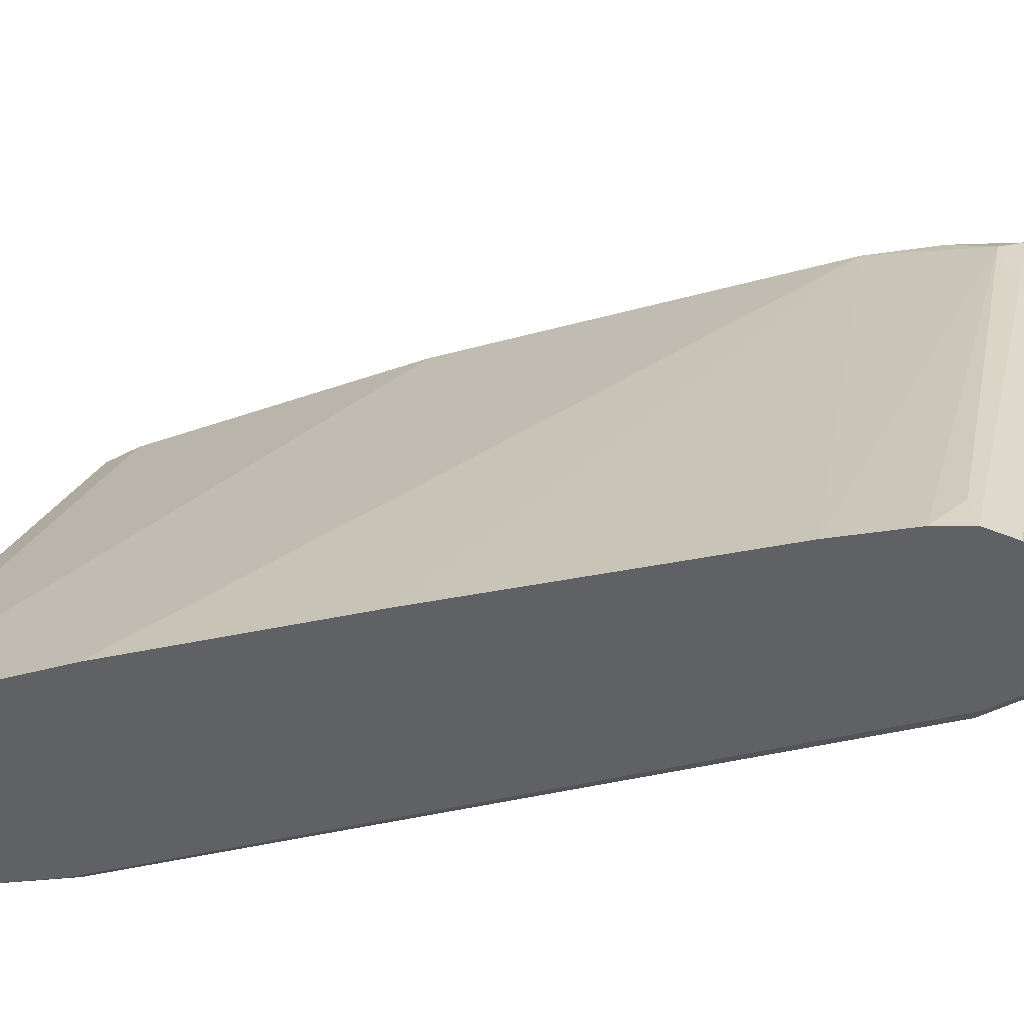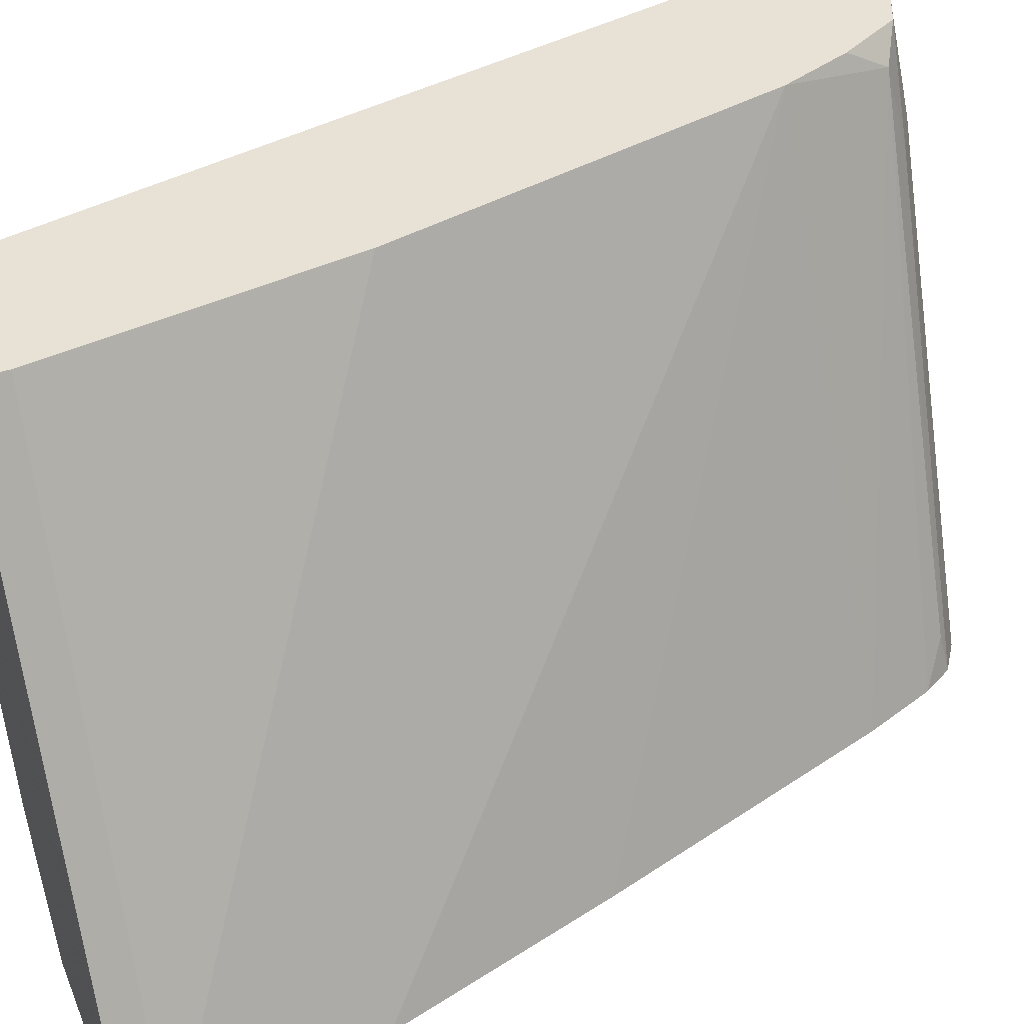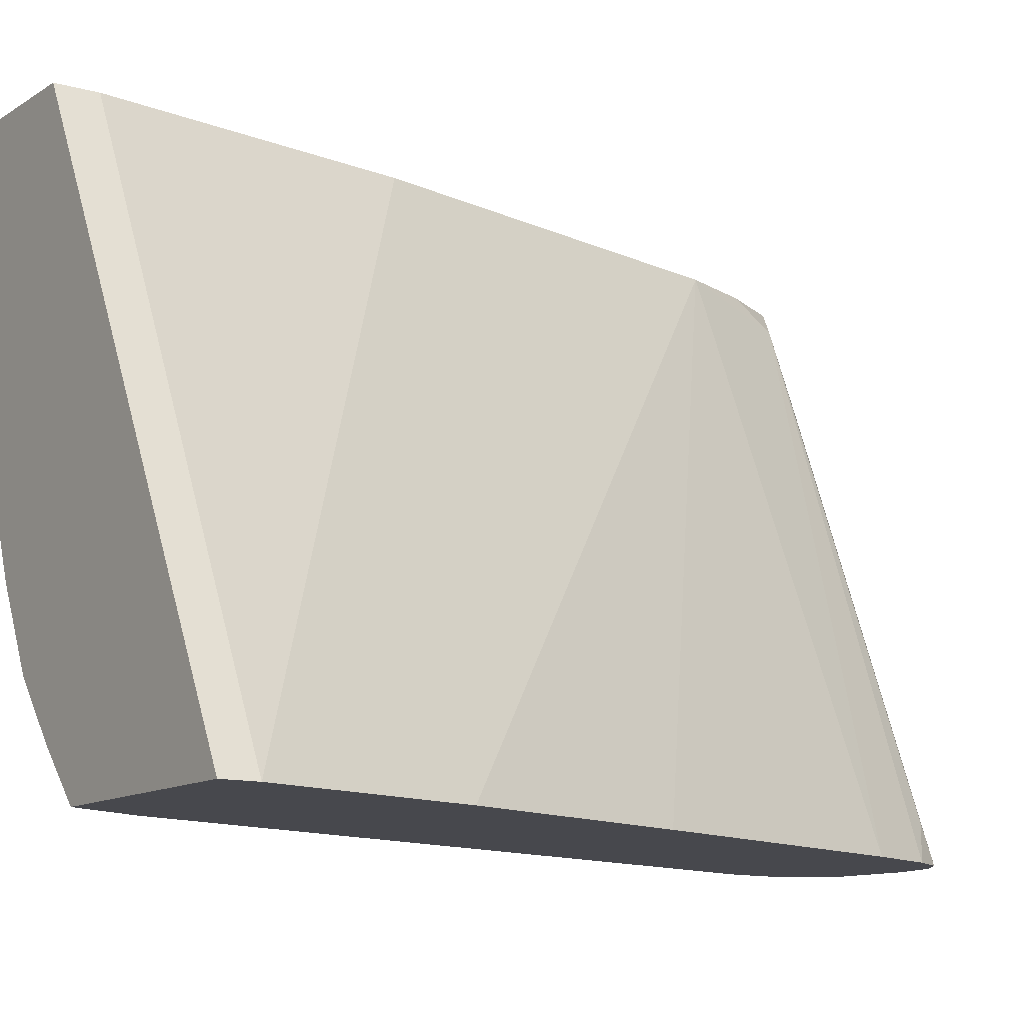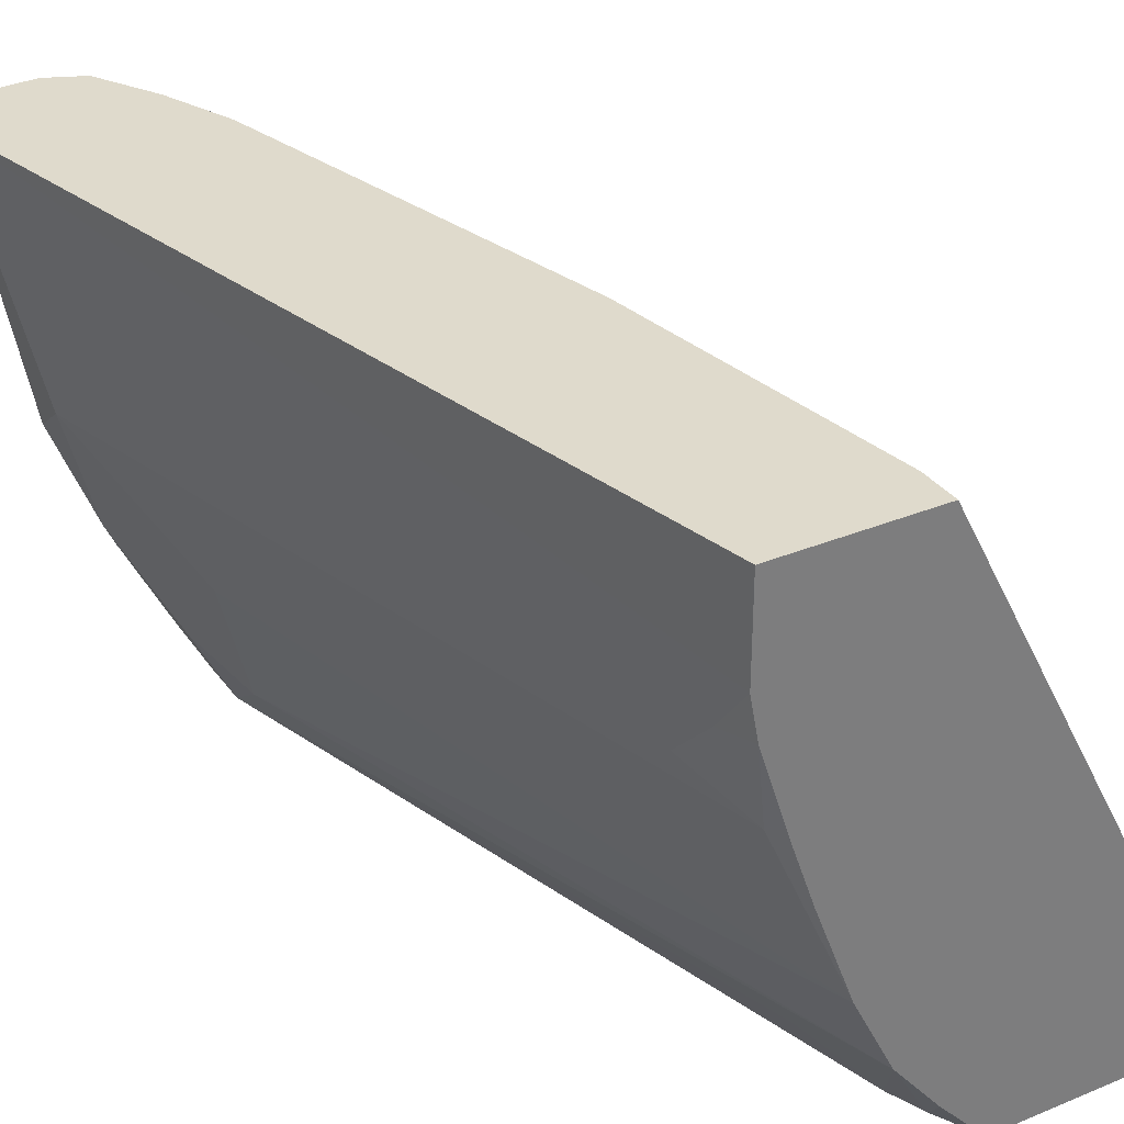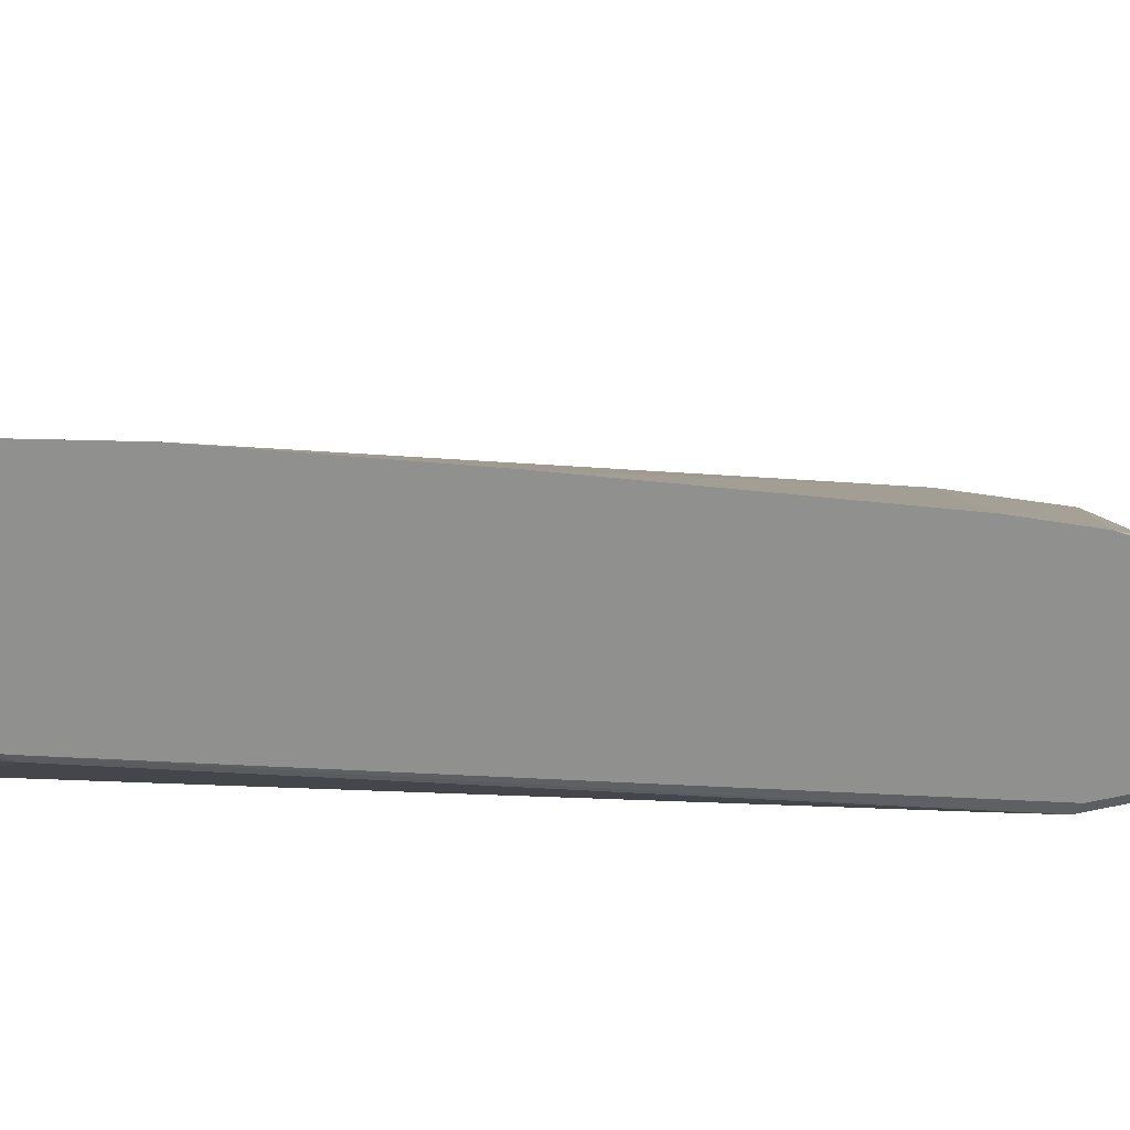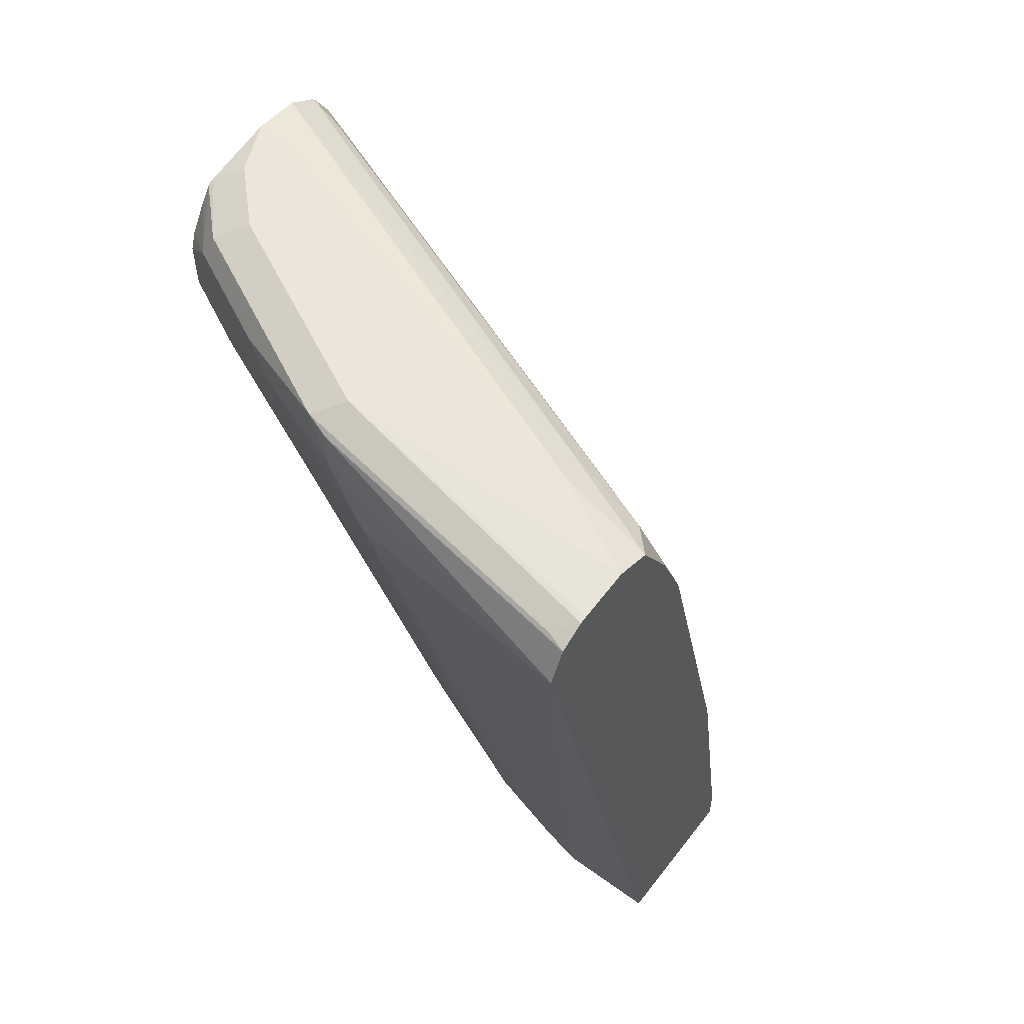
<metadata>
{"format":"obj","ext":"obj","renderer":"f3d","projection":"perspective","resolution":1024,"background":"white","views":[{"elev":-45.7,"azim":121.4,"up":"+Z"},{"elev":40.2,"azim":68.7,"up":"+Z"},{"elev":-11.7,"azim":56.1,"up":"+Z"},{"elev":32.5,"azim":-30.0,"up":"+Z"},{"elev":-65.6,"azim":102.7,"up":"+Z"},{"elev":57.2,"azim":-52.9,"up":"+Y"}]}
</metadata>
<code>
v -0.6731 0.7093 -0.004125
v -0.6644 0.7267 -0.004125
v -0.6322 0.7287 -0.1929
v -0.6376 0.7126 -0.1875
v -0.643 0.7072 -0.1608
v -0.643 0.6751 -0.1608
v -0.5465 0.1673 -0.06432
v -0.5465 0.1673 -0.004125
v -0.663 0.7294 -0.004125
v -0.659 0.7314 -0.01608
v -0.6269 0.7314 -0.209
v -0.6108 0.7072 -0.2572
v -0.5948 0.5947 -0.2411
v -0.5304 0.1769 -0.1447
v -0.5465 0.2251 -0.1286
v -0.5465 0.1929 -0.09647
v -0.5414 0.1673 -0.09135
v -0.4501 0.1673 -0.004125
v -0.6471 0.7374 -0.004125
v -0.6108 0.7394 -0.1929
v -0.5787 0.7394 -0.2572
v -0.5626 0.7314 -0.3376
v -0.6001 0.718 -0.2786
v -0.5894 0.6965 -0.3001
v -0.5787 0.6751 -0.3215
v -0.5626 0.6269 -0.3376
v -0.4855 0.1673 -0.2506
v -0.5092 0.1673 -0.1878
v -0.5209 0.1673 -0.1542
v -0.5257 0.1673 -0.1399
v -0.2617 0.1673 -0.3675
v -0.4501 0.1929 -0.004125
v -0.643 0.7379 -0.004125
v -0.6108 0.7394 -0.004125
v -0.5465 0.7394 -0.3215
v -0.5283 0.7325 -0.3675
v -0.5326 0.7308 -0.3675
v -0.568 0.718 -0.3429
v -0.5573 0.6965 -0.3643
v -0.5573 0.6644 -0.3643
v -0.4608 0.1673 -0.3001
v -0.4822 0.1673 -0.2572
v -0.403 0.1673 -0.3675
v -0.2617 0.1885 -0.3675
v -0.4822 0.3858 -0.004125
v -0.5787 0.7394 -0.06432
v -0.5875 0.7291 -0.004125
v -0.5144 0.7394 -0.3536
v -0.4822 0.7394 -0.3675
v -0.5396 0.7213 -0.3675
v -0.5509 0.7029 -0.3675
v -0.5509 0.6707 -0.3675
v -0.4224 0.2112 -0.3675
v -0.4287 0.2143 -0.3643
v -0.4608 0.2465 -0.3322
v -0.4233 0.1876 -0.359
v -0.4321 0.1673 -0.3356
v -0.2938 0.3171 -0.3675
v -0.5144 0.5144 -0.004125
v -0.4538 0.7357 -0.3675
v -0.4822 0.7394 -0.3536
v -0.5573 0.7287 -0.07502
v -0.565 0.6888 -0.004125
v -0.568 0.718 -0.02145
v -0.3398 0.4639 -0.3675
v -0.5465 0.6429 -0.004125
v -0.4345 0.7229 -0.3675
v -0.4224 0.7029 -0.3675
v -0.4394 0.718 -0.3429
v -0.4041 0.6568 -0.3675
f 31 51 50
f 31 50 37
f 31 37 36
f 31 36 49
f 31 49 60
f 31 60 67
f 31 67 68
f 31 68 70
f 31 70 65
f 31 58 44
f 32 44 45
f 35 48 36
f 31 52 51
f 34 47 46
f 31 65 58
f 23 39 24
f 31 43 53
f 26 42 27
f 26 41 42
f 26 40 41
f 25 40 26
f 24 39 40
f 23 38 39
f 22 38 23
f 22 37 38
f 22 36 37
f 22 35 36
f 21 35 22
f 36 48 49
f 20 35 21
f 31 53 52
f 37 50 38
f 46 62 60
f 38 51 39
f 20 48 35
f 67 69 68
f 65 70 66
f 64 70 68
f 64 66 70
f 64 69 67
f 64 68 69
f 63 66 64
f 62 64 67
f 60 62 67
f 58 66 59
f 58 65 66
f 49 61 60
f 47 64 62
f 47 63 64
f 46 47 62
f 46 60 61
f 39 51 52
f 39 52 40
f 40 52 53
f 40 53 54
f 40 54 55
f 40 55 41
f 38 50 51
f 41 55 54
f 41 56 57
f 43 57 56
f 43 56 54
f 43 54 53
f 44 58 45
f 45 58 59
f 41 54 56
f 20 49 48
f 20 61 49
f 1 34 33
f 7 16 17
f 6 16 7
f 6 15 16
f 6 14 15
f 6 13 14
f 6 26 13
f 4 6 5
f 4 12 6
f 4 11 12
f 3 11 4
f 3 10 11
f 3 9 10
f 2 9 3
f 1 9 2
f 1 19 9
f 1 33 19
f 1 47 34
f 20 46 61
f 1 2 3
f 1 3 4
f 1 4 5
f 1 5 6
f 1 6 7
f 7 17 30
f 1 7 8
f 1 18 32
f 1 32 45
f 1 45 59
f 1 59 66
f 1 66 63
f 1 63 47
f 1 8 18
f 7 30 29
f 6 12 26
f 7 28 27
f 12 25 26
f 13 26 27
f 13 27 14
f 14 27 28
f 14 28 29
f 7 29 28
f 12 40 25
f 14 30 17
f 14 16 15
f 18 31 44
f 18 44 32
f 19 33 20
f 20 33 34
f 20 34 46
f 14 17 16
f 12 24 40
f 14 29 30
f 7 43 31
f 7 42 41
f 7 41 57
f 7 57 43
f 7 31 18
f 7 27 42
f 9 19 10
f 7 18 8
f 11 19 20
f 11 20 21
f 11 21 22
f 11 22 23
f 11 23 12
f 10 19 11
f 12 23 24

</code>
